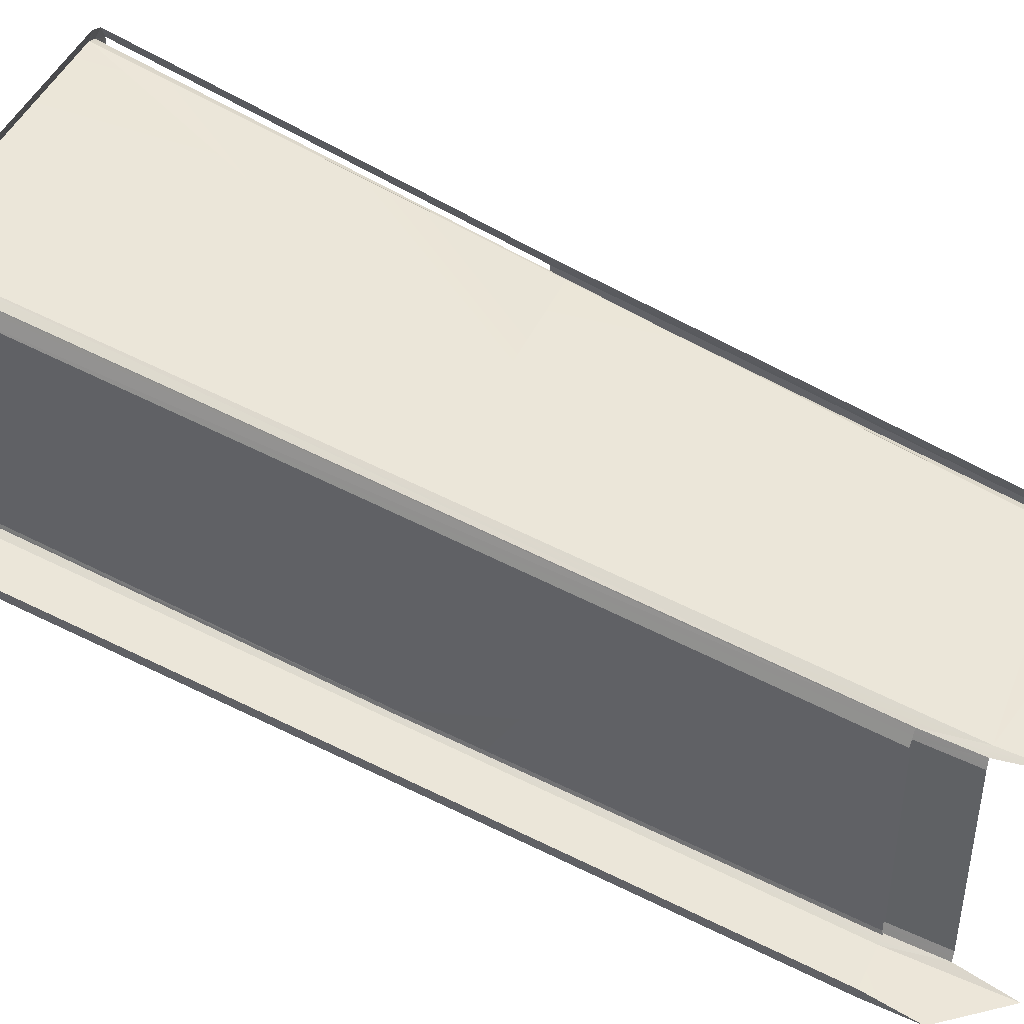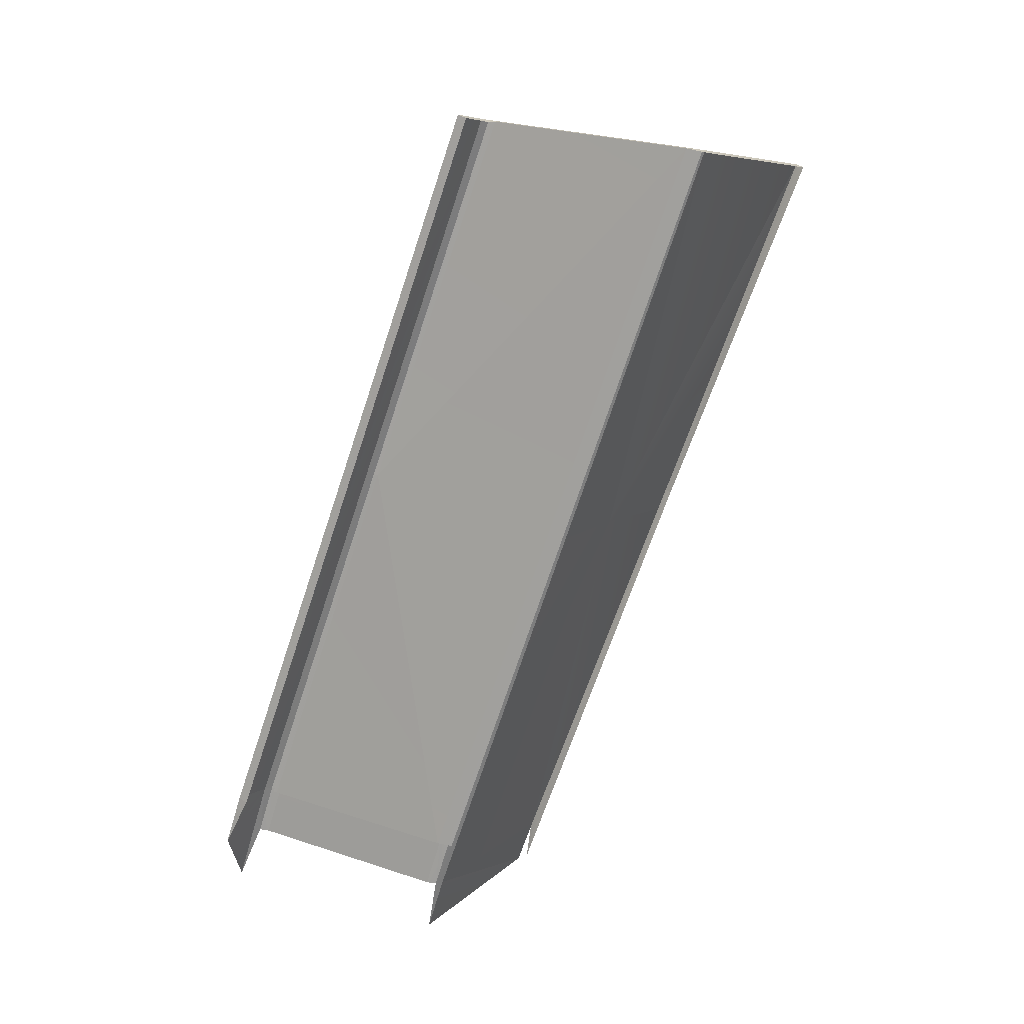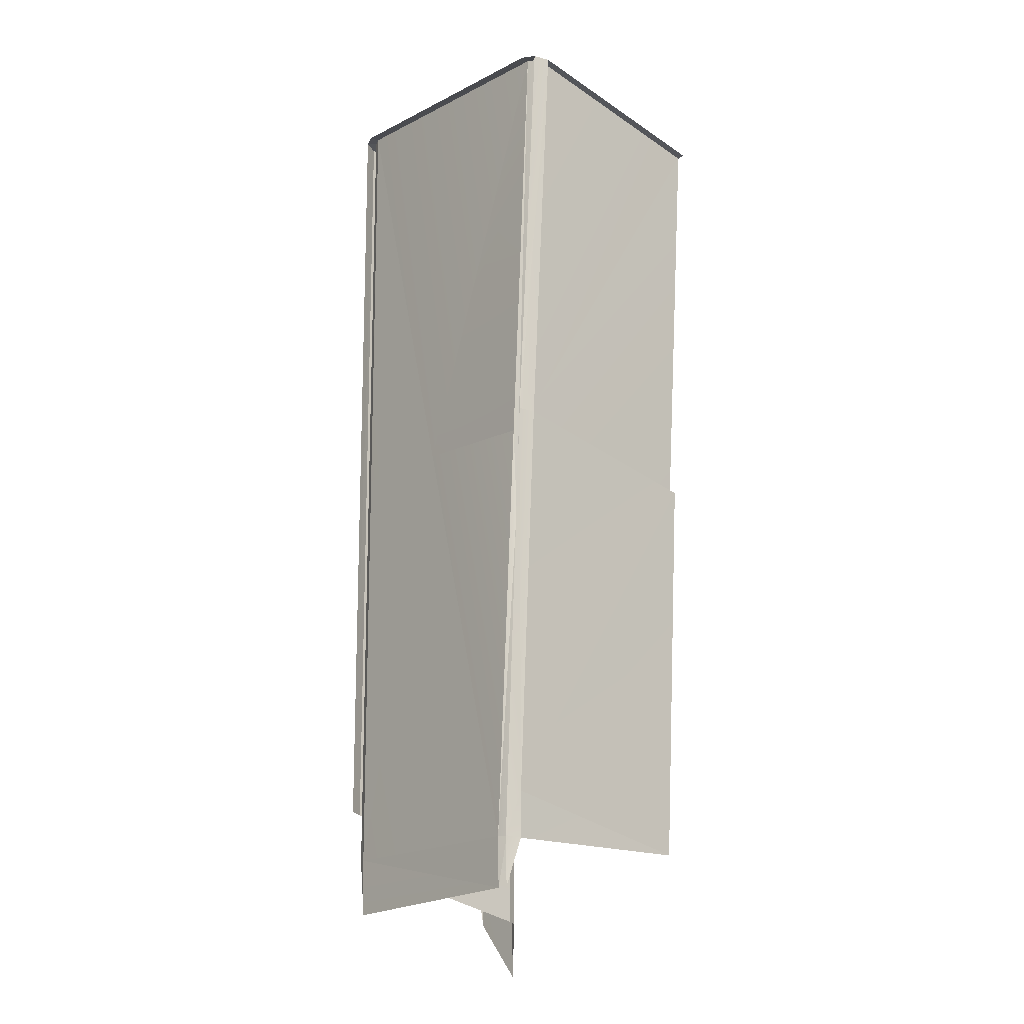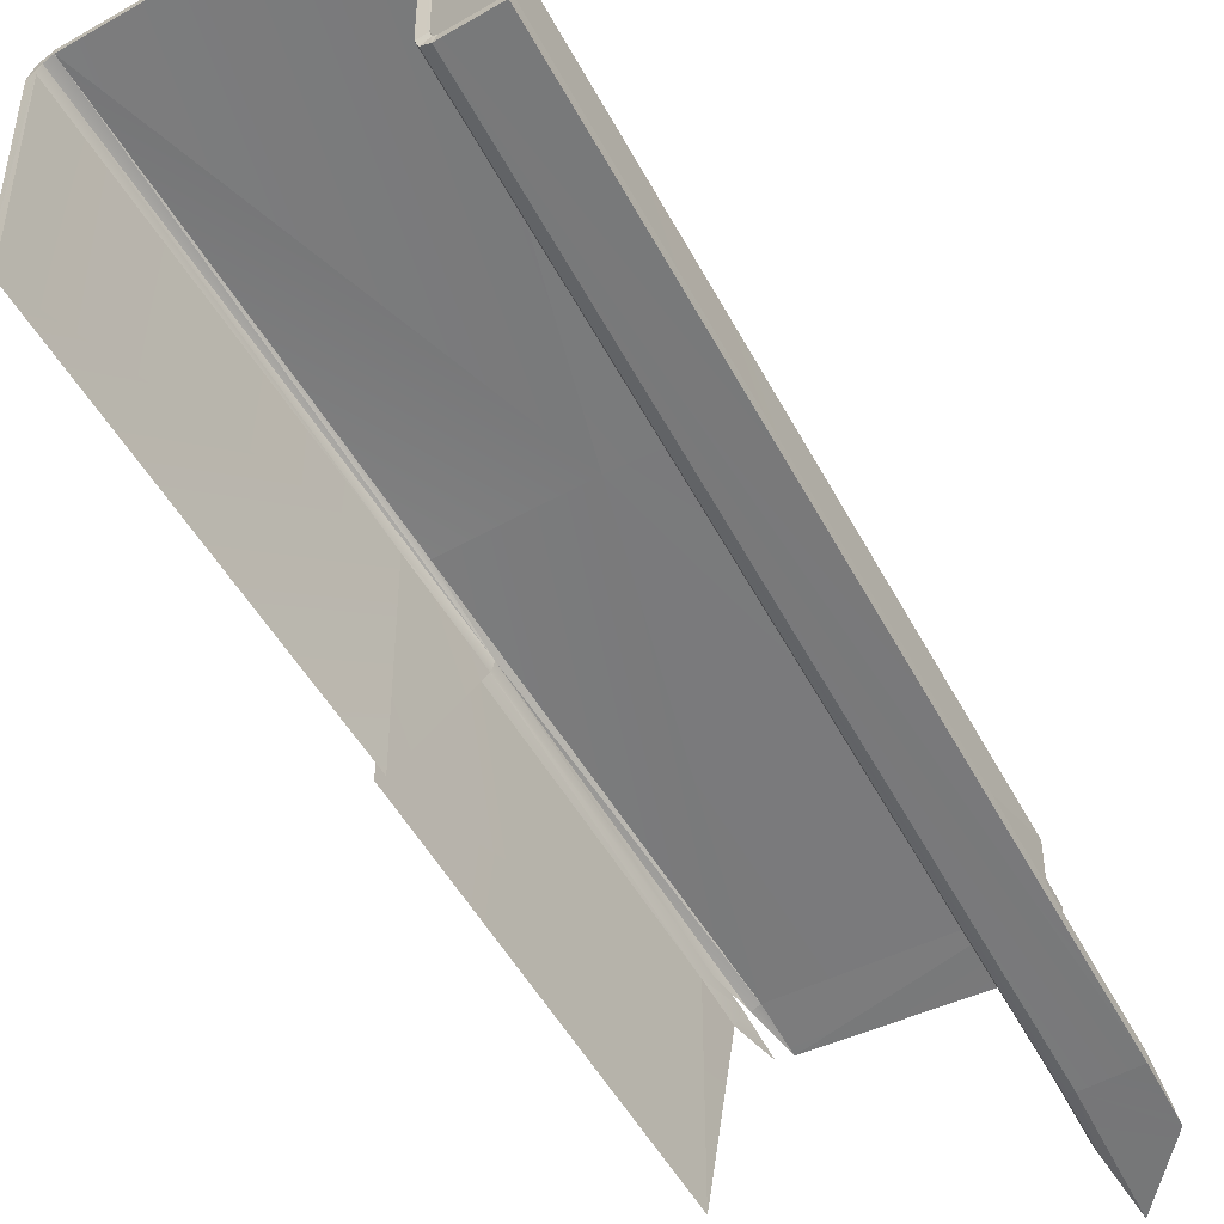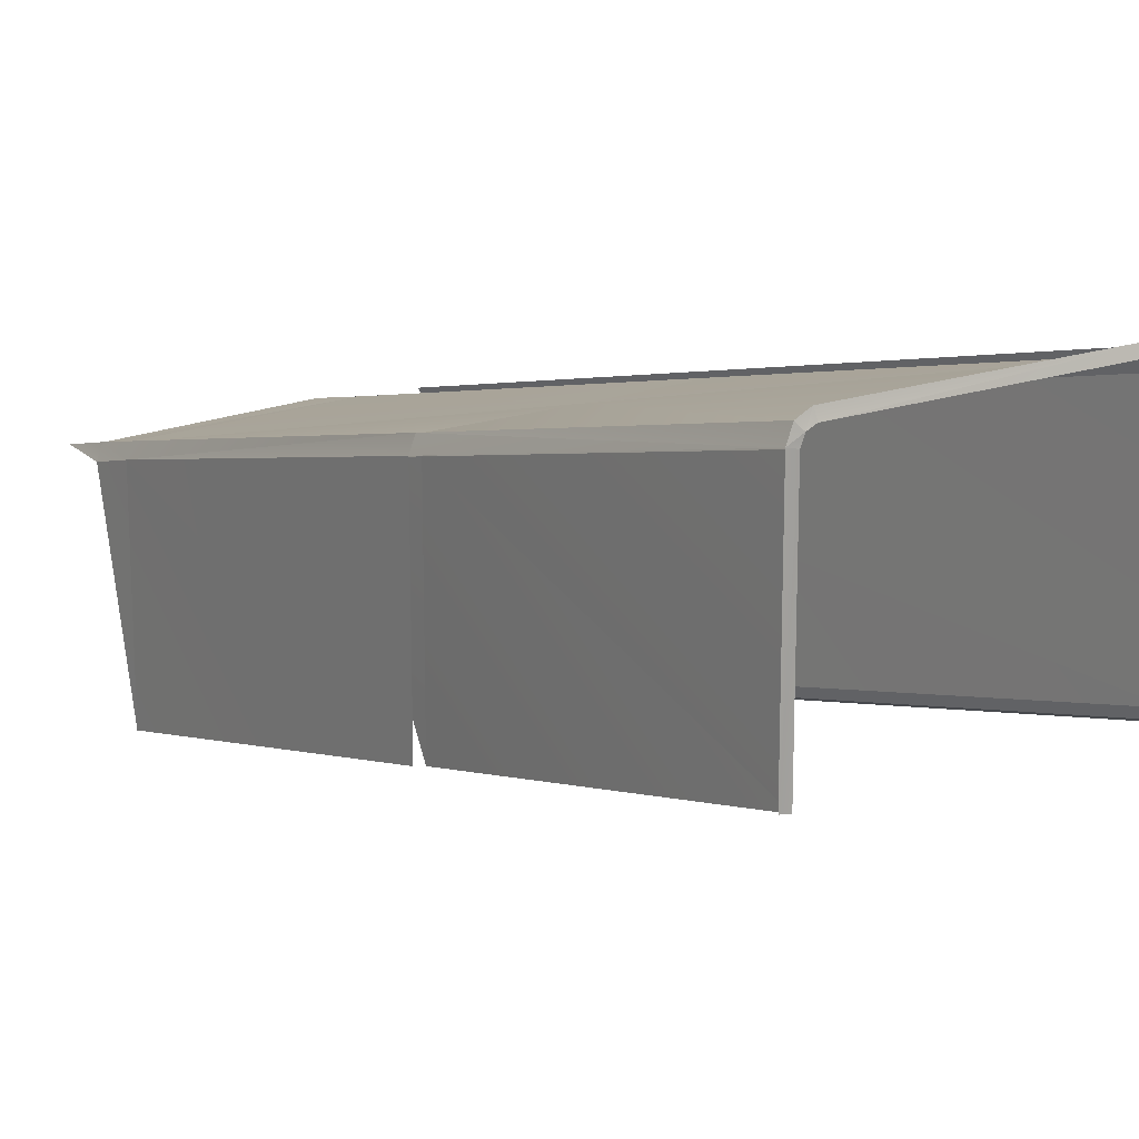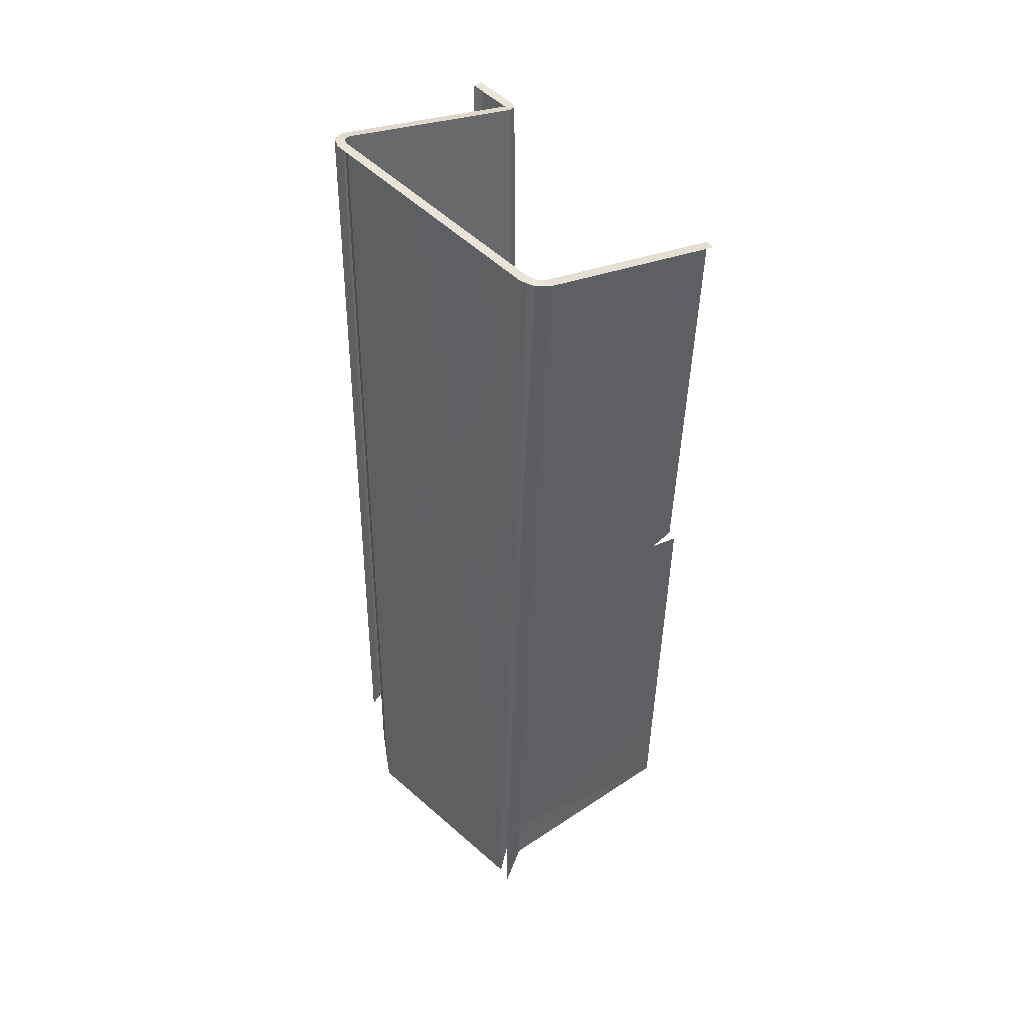
<metadata>
{"format":"obj","ext":"obj","renderer":"f3d","projection":"perspective","resolution":1024,"background":"white","views":[{"elev":45.6,"azim":-83.2,"up":"+Z"},{"elev":25.7,"azim":-61.9,"up":"+Y"},{"elev":-36.1,"azim":47.6,"up":"+Y"},{"elev":-47.9,"azim":-164.2,"up":"+Z"},{"elev":17.2,"azim":126.7,"up":"+Z"},{"elev":21.6,"azim":48.2,"up":"+Y"}]}
</metadata>
<code>
o LM_L_Lspot2_Ramp
v 207.3 371.5 -68.09
v 211.3 387 -64.1
v 213.5 386.9 -68.74
v 206.4 388.9 -65.11
v 202.3 373.1 -69.1
v 209.2 388.2 -66.35
v 202.3 373.1 -69.1
v 135 406.1 -65.11
v 131.4 387.7 -69.1
v 202.3 373.1 -69.1
v 206.4 388.9 -65.11
v 135 406.1 -65.11
v 132.2 406.8 -66.35
v 131.4 387.7 -69.1
v 135 406.1 -65.11
v 217.7 401.2 -64.98
v 213.5 386.9 -68.74
v 211.3 387 -64.1
v 135 406.1 -65.11
v 136.2 424.2 -62.59
v 132.2 406.8 -66.35
v 135 424.6 -65.59
v 131 407.1 -69.34
v 132.2 406.8 -66.35
v 136.2 424.2 -62.59
v 135 424.6 -65.59
v 132.2 406.8 -66.35
v 206.4 388.9 -65.11
v 209.2 388.2 -66.35
v 241.5 490.9 -41.43
v 214.7 402.3 -65.61
v 241.5 490.9 -41.43
v 209.2 388.2 -66.35
v 217.7 401.2 -64.98
v 211.3 387 -64.1
v 254.3 522.4 -31.13
v 206.4 388.9 -65.11
v 205.2 530.6 -33.54
v 135 406.1 -65.11
v 213.5 386.9 -68.74
v 217.7 401.2 -64.98
v 217.7 401.2 -134.9
v 136.2 424.2 -62.59
v 135 406.1 -65.11
v 169.5 539.2 -33.54
v 135 424.6 -65.59
v 135 424.6 -135.5
v 131 407.1 -69.34
v 206.4 388.9 -65.11
v 241.5 490.9 -41.43
v 248.6 517.3 -33.54
v 214.7 402.3 -65.61
v 242.6 490.5 -44.44
v 241.5 490.9 -41.43
v 248.6 517.3 -33.54
v 205.2 530.6 -33.54
v 206.4 388.9 -65.11
v 217.7 401.2 -64.98
v 254.3 522.4 -31.13
v 256.4 522.2 -35.78
v 205.2 530.6 -33.54
v 169.5 539.2 -33.54
v 135 406.1 -65.11
v 135 424.6 -135.5
v 131 407.1 -139.3
v 131 407.1 -69.34
v 133.8 424.3 -60.33
v 131.8 425.2 -64.96
v 196.9 674.2 -5.506
v 200.1 673.5 -6.218
v 135 424.6 -65.59
v 136.2 424.2 -62.59
v 241.5 490.9 -41.43
v 242.6 490.5 -44.44
v 253.4 523.3 -36.4
v 217.7 401.2 -134.9
v 217.7 401.2 -64.98
v 256.4 522.2 -105.7
v 131 425.8 -139.8
v 123.4 389.8 -147.5
v 129.8 407.4 -142.3
v 217.7 401.2 -64.98
v 256.4 522.2 -35.78
v 256.4 522.2 -105.7
v 110.9 413.5 -143.5
v 123.4 389.8 -147.5
v 131 425.8 -139.8
v 133.9 424.9 -138.5
v 129.8 407.4 -142.3
v 131 407.1 -139.3
v 135 424.6 -135.5
v 133.9 424.9 -138.5
v 131 407.1 -139.3
v 131 425.8 -139.8
v 129.8 407.4 -142.3
v 133.9 424.9 -138.5
v 204 672.3 -1.978
v 136.2 424.2 -62.59
v 169.5 539.2 -33.54
v 114.9 431 -139.8
v 114.7 430.3 -136.6
v 110.9 413.5 -143.5
v 110.9 413.5 -143.5
v 131 425.8 -139.8
v 114.9 431 -139.8
v 131.8 425.2 -64.96
v 131.9 425.2 -134.9
v 163.7 550.3 -105.7
v 241.5 490.9 -41.43
v 290.8 645.7 -1.978
v 248.6 517.3 -33.54
v 253.4 523.3 -36.4
v 293.6 644.9 -3.224
v 241.5 490.9 -41.43
v 242.6 490.5 -44.44
v 253.4 523.3 -106.3
v 253.4 523.3 -36.4
v 248.6 517.3 -33.54
v 290.8 645.7 -1.978
v 205.2 530.6 -33.54
v 256.4 522.2 -35.78
v 254.3 522.4 -31.13
v 297.7 643.3 -5.524
v 204 672.3 -1.978
v 169.5 539.2 -33.54
v 205.2 530.6 -33.54
v 198.9 673.2 -0.8794
v 133.8 424.3 -60.33
v 196.9 674.2 -5.506
v 136.2 424.2 -62.59
v 204 672.3 -1.978
v 201.2 673.2 -3.22
v 131.9 425.2 -134.9
v 131.5 425 -136.3
v 163.3 550.1 -107.1
v 201.2 673.2 -3.22
v 200.1 673.5 -6.218
v 136.2 424.2 -62.59
v 135 424.6 -135.5
v 135 424.6 -65.59
v 200.1 673.5 -76.16
v 163.7 550.3 -105.7
v 196.9 674.2 -5.506
v 131.8 425.2 -64.96
v 241.5 490.9 -41.43
v 293.6 644.9 -3.224
v 290.8 645.7 -1.978
v 254.3 522.4 -31.13
v 295.5 643.6 -0.8864
v 297.7 643.3 -5.524
v 253.4 523.3 -36.4
v 294.7 644.5 -6.233
v 293.6 644.9 -3.224
v 290.8 645.7 -1.978
v 204 672.3 -1.978
v 205.2 530.6 -33.54
v 163.7 550.3 -105.7
v 131.9 425.2 -134.9
v 163.3 550.1 -107.1
v 135 424.6 -65.59
v 200.1 673.5 -6.218
v 200.1 673.5 -76.16
v 198.9 673.9 -79.16
v 133.9 424.9 -138.5
v 135 424.6 -135.5
v 295.5 643.6 -0.8864
v 291.2 644.8 1.163
v 293.6 644.9 -3.224
v 133.9 424.9 -138.5
v 196.1 674.8 -80.4
v 131 425.8 -139.8
v 291.2 644.8 1.163
v 290.8 645.7 -1.978
v 293.6 644.9 -3.224
v 114.9 431 -139.8
v 131 425.8 -139.8
v 196.1 674.8 -80.4
v 114.7 430.3 -136.6
v 114.9 431 -139.8
v 180 680 -80.4
v 297.7 643.3 -5.524
v 295.5 643.6 -0.8864
v 293.6 644.9 -3.224
v 291.2 644.8 1.163
v 203.2 671.8 1.163
v 290.8 645.7 -1.978
v 294.7 644.5 -6.233
v 297.7 643.3 -5.524
v 293.6 644.9 -3.224
v 294.7 644.5 -6.233
v 253.4 523.3 -36.4
v 294.7 644.5 -76.14
v 253.4 523.3 -36.4
v 253.4 523.3 -106.3
v 294.7 644.5 -76.14
v 203.2 671.8 1.163
v 204 672.3 -1.978
v 290.8 645.7 -1.978
v 203.2 671.8 1.163
v 198.9 673.2 -0.8794
v 201.2 673.2 -3.22
v 204 672.3 -1.978
v 203.2 671.8 1.163
v 201.2 673.2 -3.22
v 198.9 673.2 -0.8794
v 196.9 674.2 -5.506
v 201.2 673.2 -3.22
v 196.9 674.2 -5.506
v 200.1 673.5 -6.218
v 201.2 673.2 -3.22
v 297.8 643.3 -75.61
v 297.7 643.3 -5.524
v 294.7 644.5 -6.233
v 196.9 674.2 -5.506
v 196.9 674.3 -75.61
v 200.1 673.5 -6.218
v 163.7 550.3 -105.7
v 196.9 674.3 -75.61
v 196.9 674.2 -5.506
v 163.7 550.3 -105.7
v 163.3 550.1 -107.1
v 196.5 674 -76.96
v 200.1 673.5 -76.16
v 198.9 673.9 -79.16
v 135 424.6 -135.5
v 133.9 424.9 -138.5
v 198.9 673.9 -79.16
v 196.1 674.8 -80.4
v 179.8 679.2 -77.19
v 114.7 430.3 -136.6
v 180 680 -80.4
v 180 680 -80.4
v 114.9 431 -139.8
v 196.1 674.8 -80.4
v 294.7 644.5 -76.14
v 297.8 643.3 -75.61
v 294.7 644.5 -6.233
v 196.9 674.3 -75.61
v 200.1 673.5 -76.16
v 200.1 673.5 -6.218
v 196.9 674.3 -75.61
v 163.7 550.3 -105.7
v 196.5 674 -76.96
v 196.9 674.3 -75.61
v 196.5 674 -76.96
v 200.1 673.5 -76.16
v 196.5 674 -76.96
v 198.9 673.9 -79.16
v 200.1 673.5 -76.16
v 196.5 674 -76.96
v 195.3 674.3 -77.26
v 196.1 674.8 -80.4
v 198.9 673.9 -79.16
v 196.5 674 -76.96
v 196.1 674.8 -80.4
v 195.3 674.3 -77.26
v 179.8 679.2 -77.19
v 180 680 -80.4
v 196.1 674.8 -80.4
v 195.3 674.3 -77.26
v 180 680 -80.4
f 3 2 1
f 6 5 4
f 9 8 7
f 12 11 10
f 15 14 13
f 18 17 16
f 21 20 19
f 24 23 22
f 27 26 25
f 30 29 28
f 33 32 31
f 36 35 34
f 39 38 37
f 42 41 40
f 45 44 43
f 48 47 46
f 51 50 49
f 54 53 52
f 57 56 55
f 60 59 58
f 63 62 61
f 66 65 64
f 69 68 67
f 72 71 70
f 75 74 73
f 78 77 76
f 81 80 79
f 84 83 82
f 87 86 85
f 90 89 88
f 93 92 91
f 96 95 94
f 99 98 97
f 102 101 100
f 105 104 103
f 108 107 106
f 111 110 109
f 114 113 112
f 117 116 115
f 120 119 118
f 123 122 121
f 126 125 124
f 129 128 127
f 132 131 130
f 135 134 133
f 138 137 136
f 141 140 139
f 144 143 142
f 147 146 145
f 150 149 148
f 153 152 151
f 156 155 154
f 159 158 157
f 162 161 160
f 165 164 163
f 168 167 166
f 171 170 169
f 174 173 172
f 177 176 175
f 180 179 178
f 183 182 181
f 186 185 184
f 189 188 187
f 192 191 190
f 195 194 193
f 198 197 196
f 201 200 199
f 204 203 202
f 207 206 205
f 210 209 208
f 213 212 211
f 216 215 214
f 219 218 217
f 222 221 220
f 225 224 223
f 228 227 226
f 231 230 229
f 234 233 232
f 237 236 235
f 240 239 238
f 243 242 241
f 246 245 244
f 249 248 247
f 252 251 250
f 255 254 253
f 258 257 256
f 261 260 259

</code>
